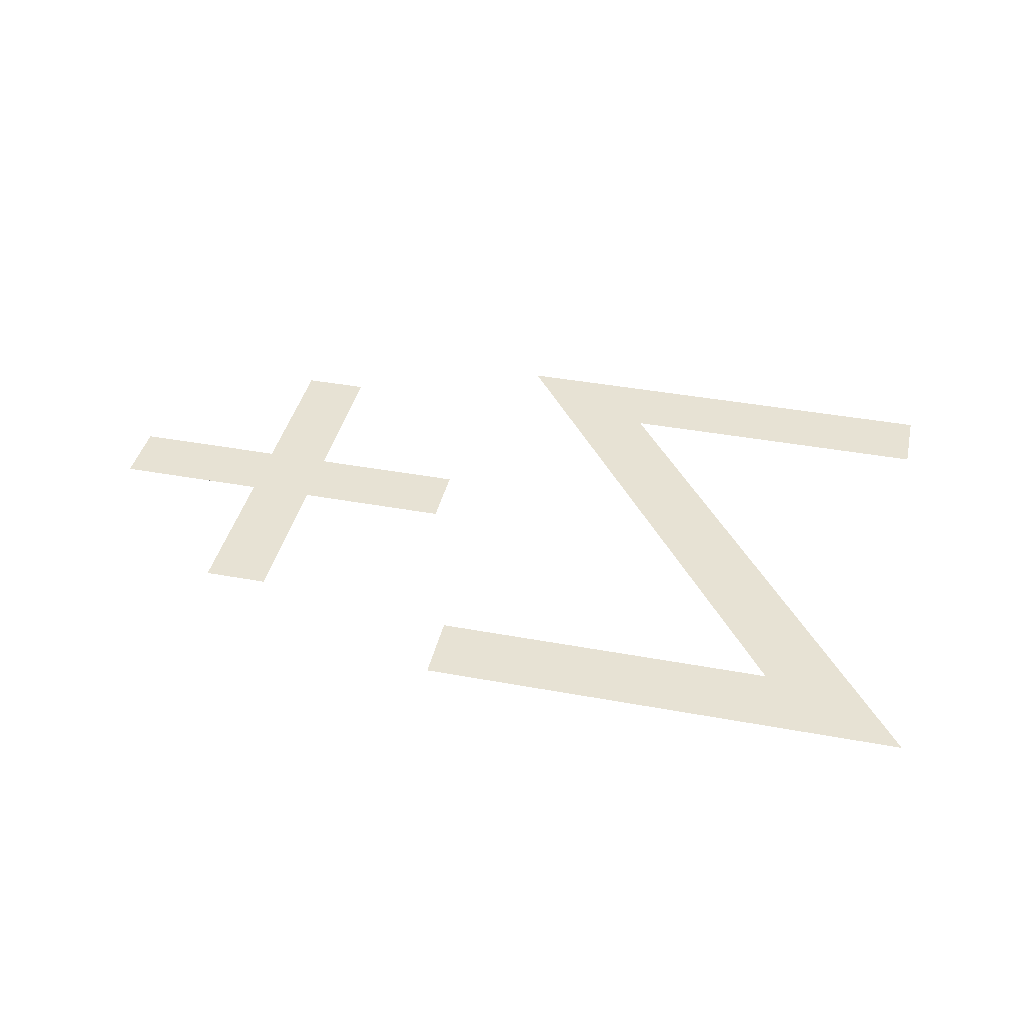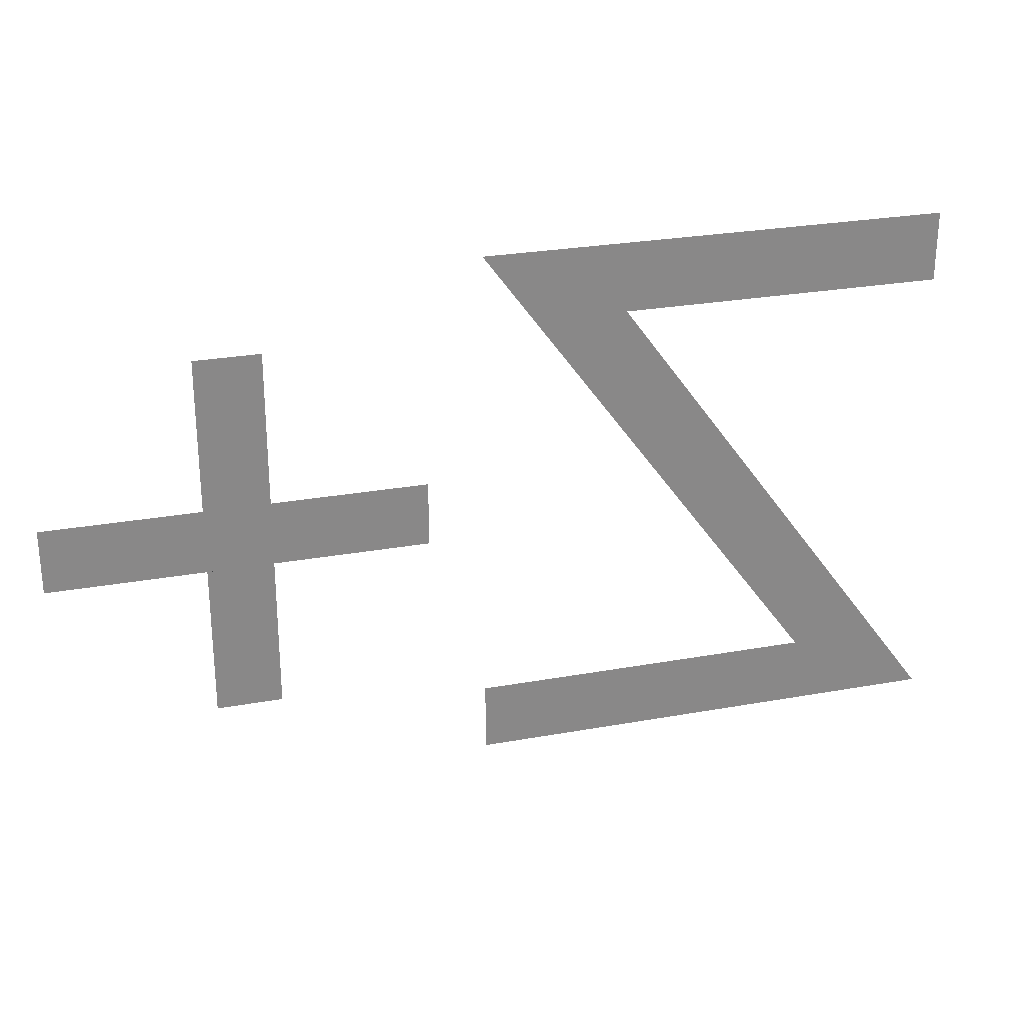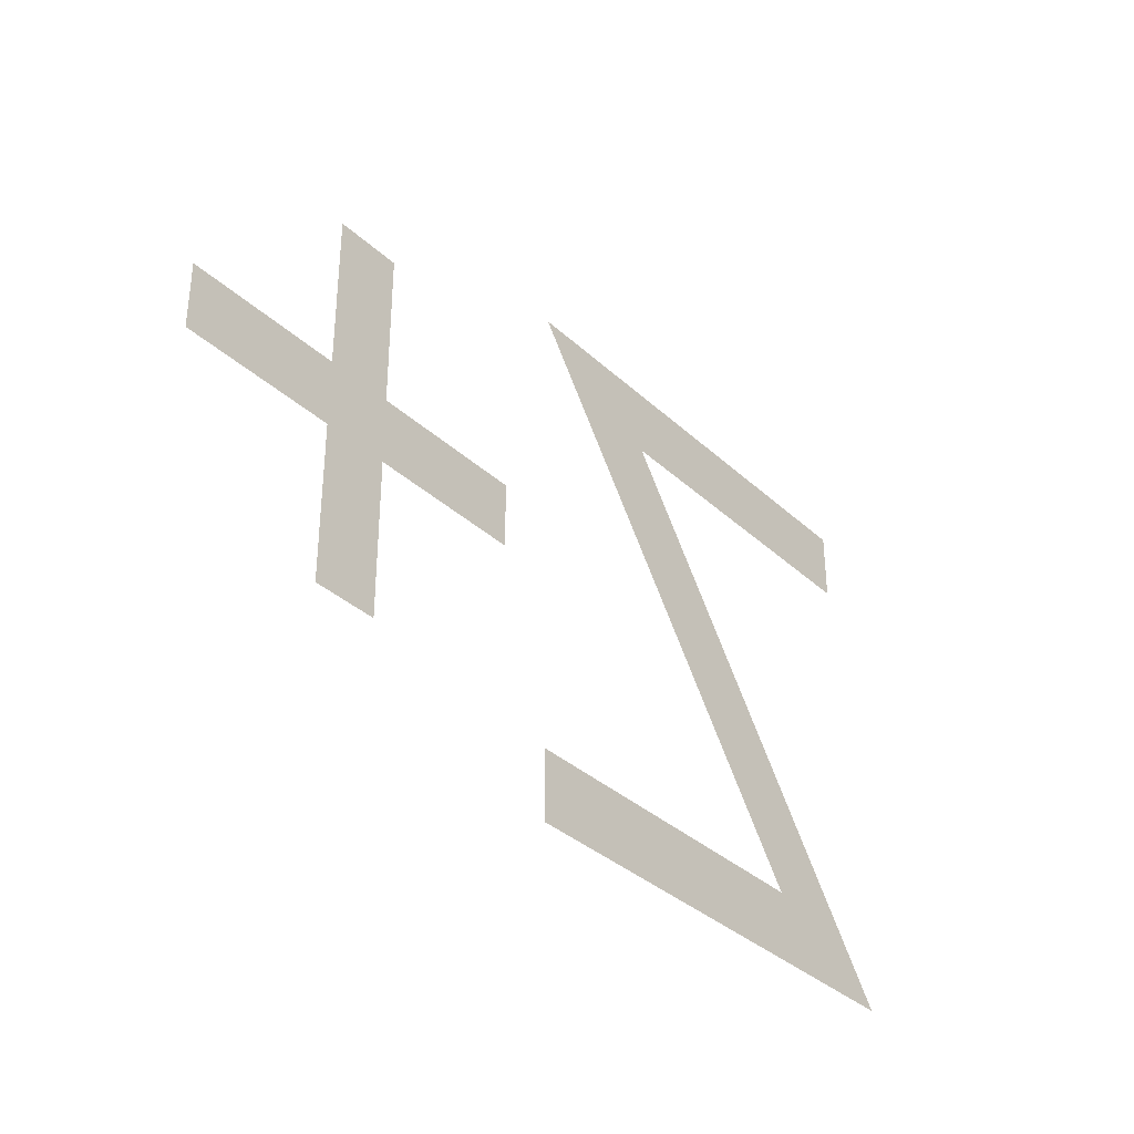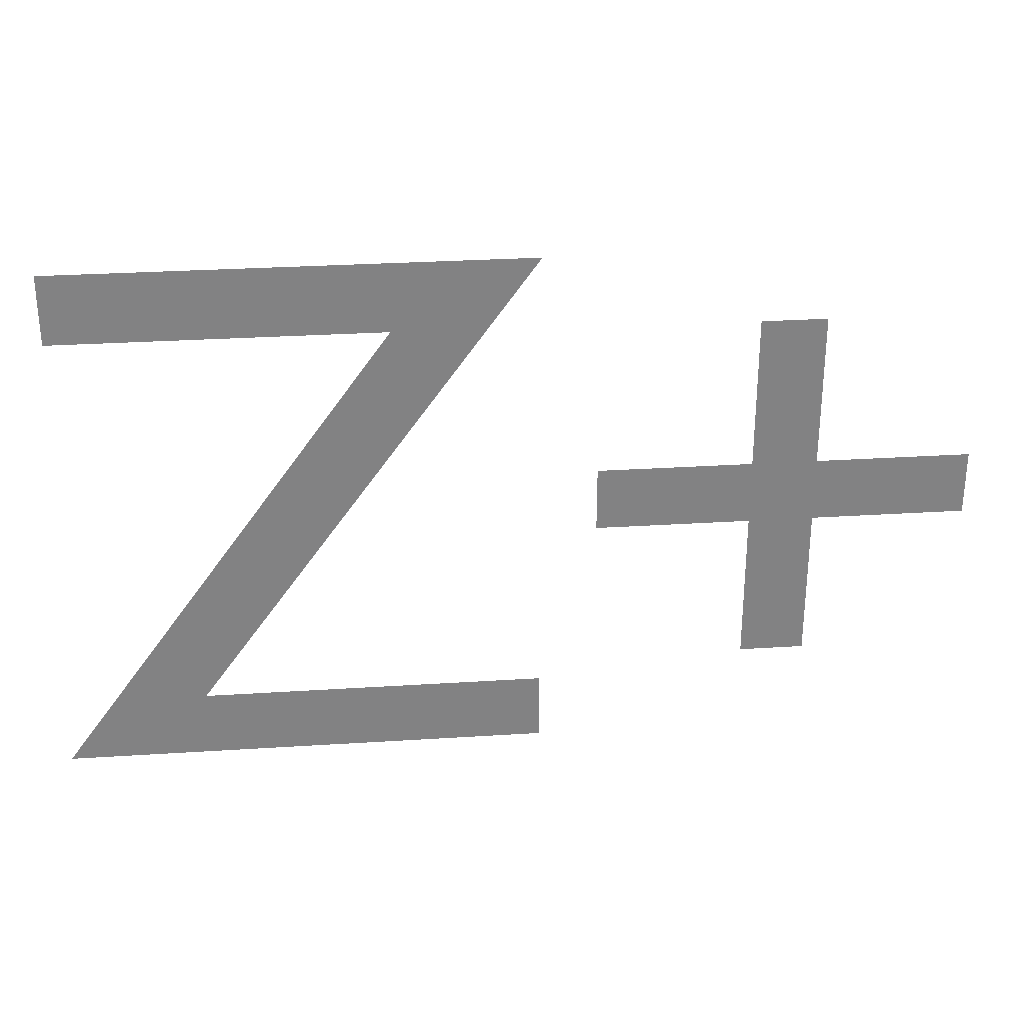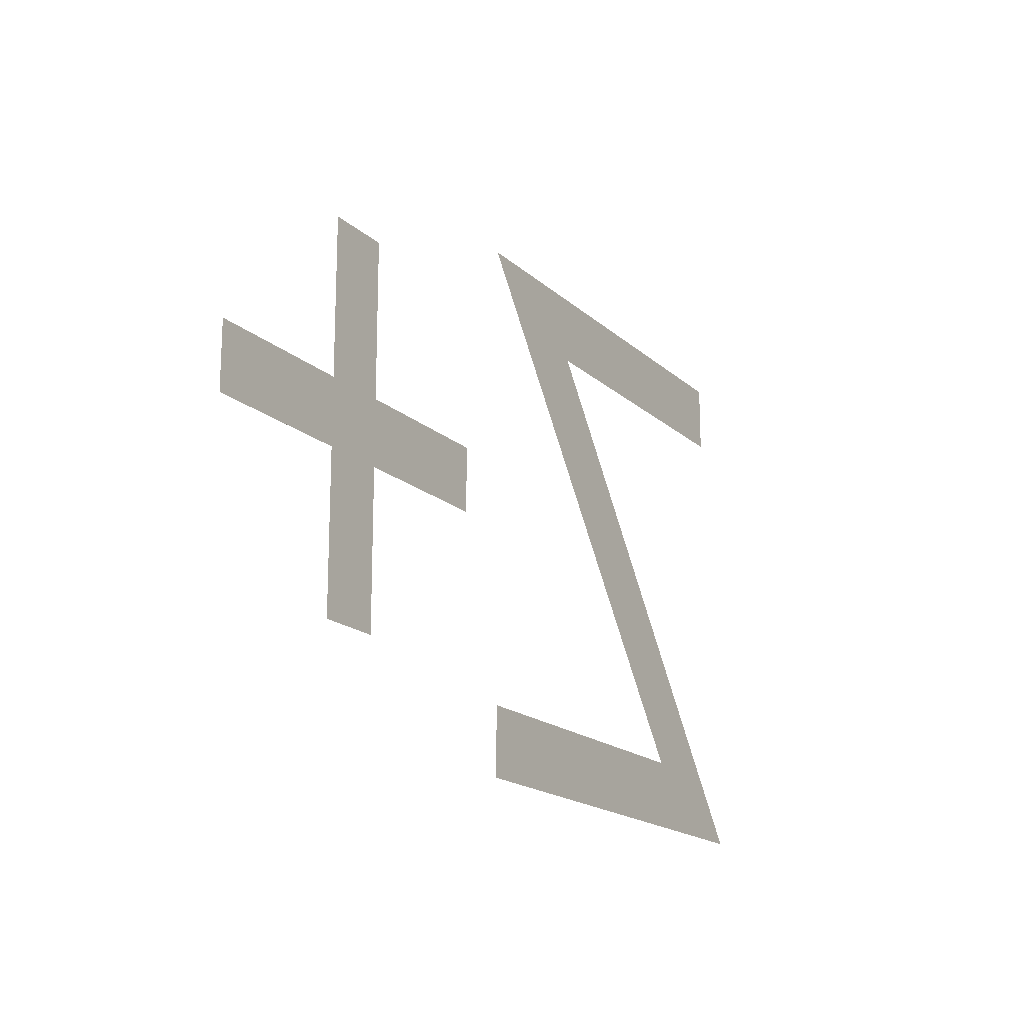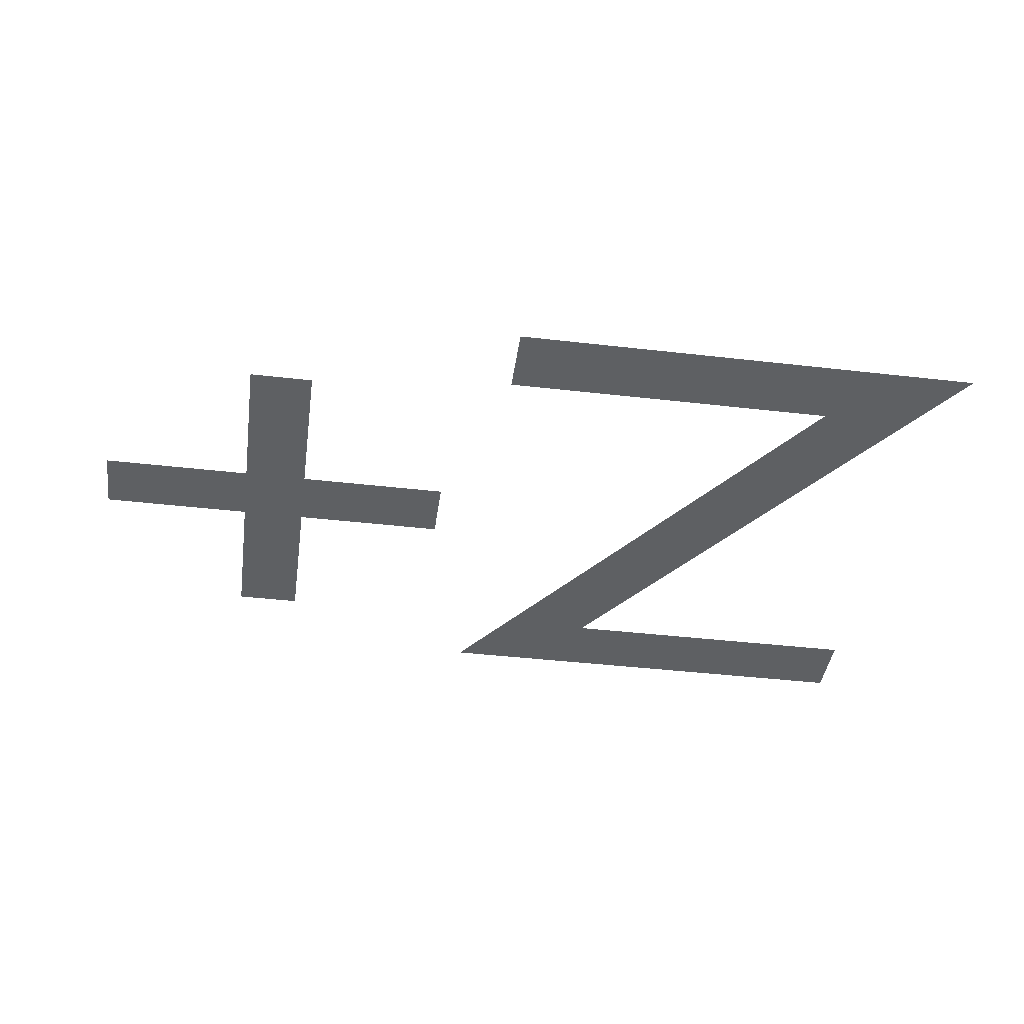
<metadata>
{"format":"obj","ext":"obj","renderer":"f3d","projection":"perspective","resolution":1024,"background":"white","views":[{"elev":39.8,"azim":-167.1,"up":"+Y"},{"elev":27.0,"azim":164.3,"up":"+Z"},{"elev":-34.8,"azim":129.4,"up":"+Z"},{"elev":29.6,"azim":-5.4,"up":"+Z"},{"elev":-17.6,"azim":121.0,"up":"+Z"},{"elev":-42.1,"azim":172.1,"up":"+Y"}]}
</metadata>
<code>
o ZPlus
v 0.897 -0 0.589
v 0.897 -0 0.394
v 0.702 -0 0.394
v 0.702 -0 0.312
v 0.897 -0 0.312
v 0.897 -0 0.117
v 0.979 -0 0.117
v 0.979 -0 0.312
v 1.174 -0 0.312
v 1.174 -0 0.394
v 0.979 -0 0.394
v 0.979 -0 0.589
v 0.45 -0 0.594
v 0.016 0 0
v 0.631 0 0
v 0.631 -0 0.088
v 0.197 -0 0.088
v 0.631 -0 0.682
v 0.043 -0 0.682
v 0.043 -0 0.594
f 2 12 1
f 2 11 12
f 4 2 3
f 4 11 2
f 4 10 11
f 4 9 10
f 5 9 4
f 6 8 5
f 8 9 5
f 6 7 8
f 20 18 19
f 20 13 18
f 13 17 18
f 14 17 13
f 14 16 17
f 14 15 16

</code>
